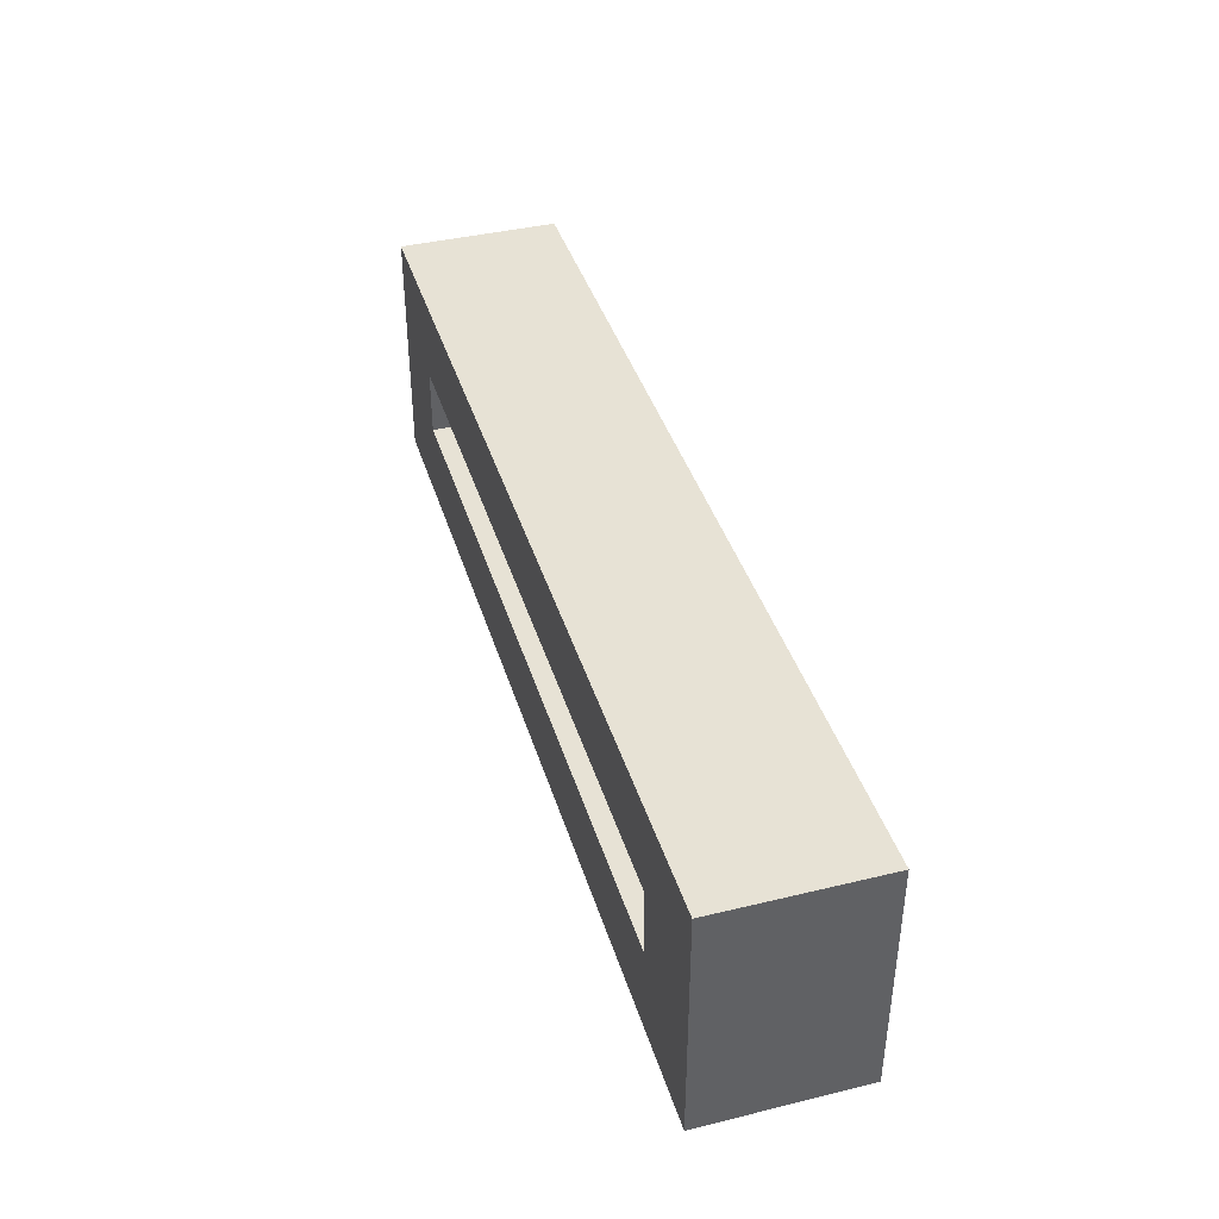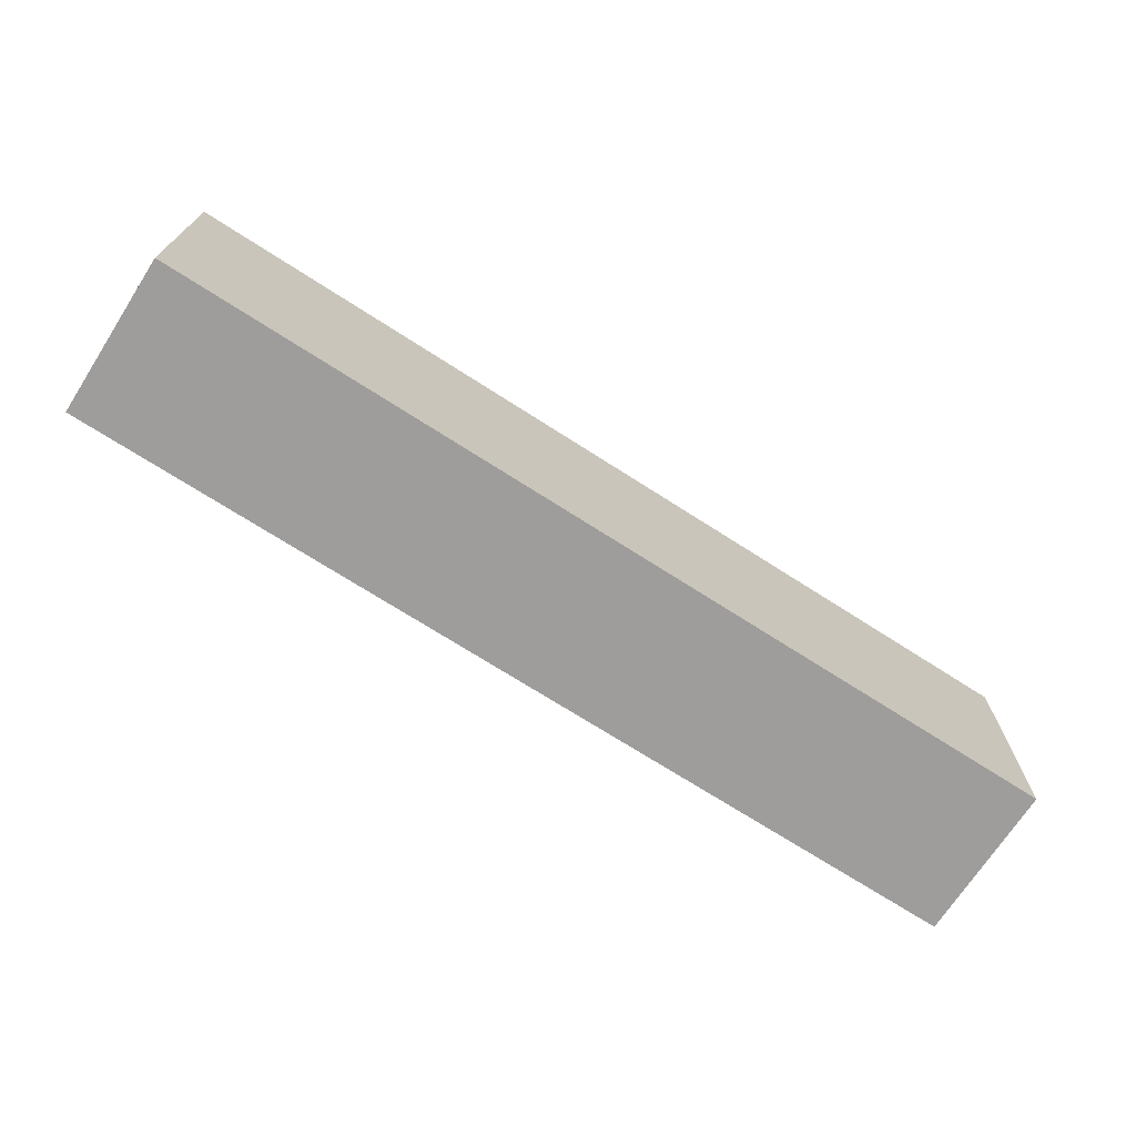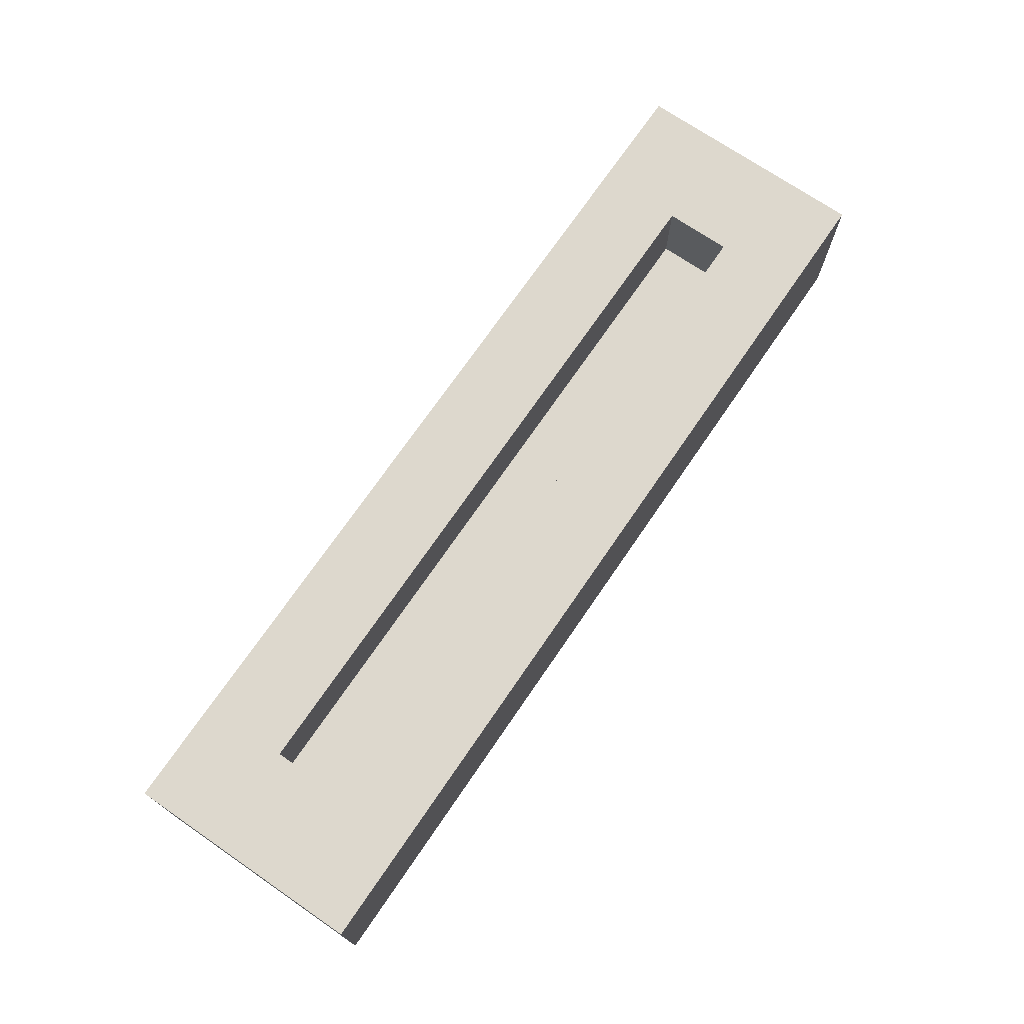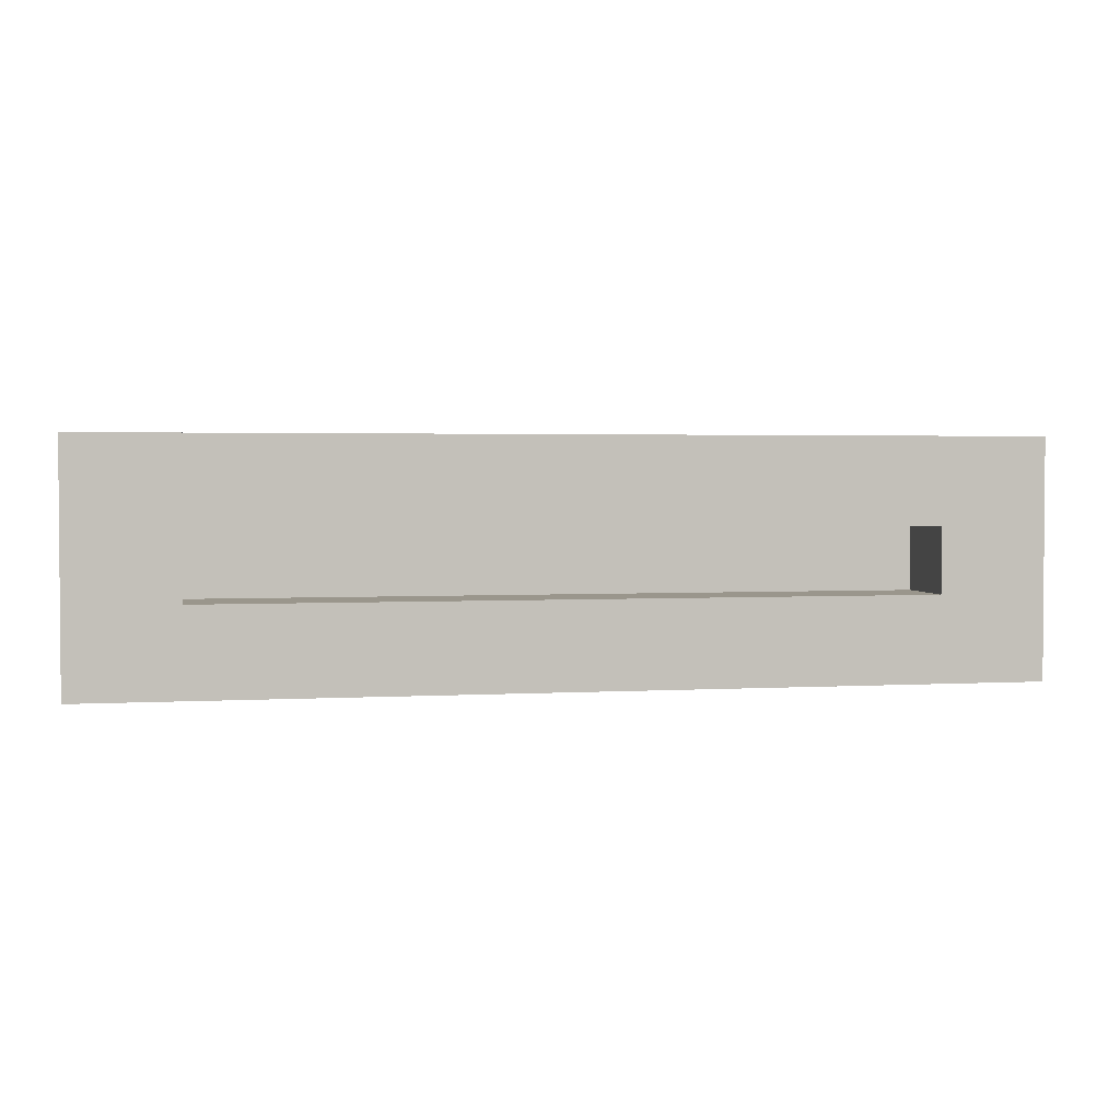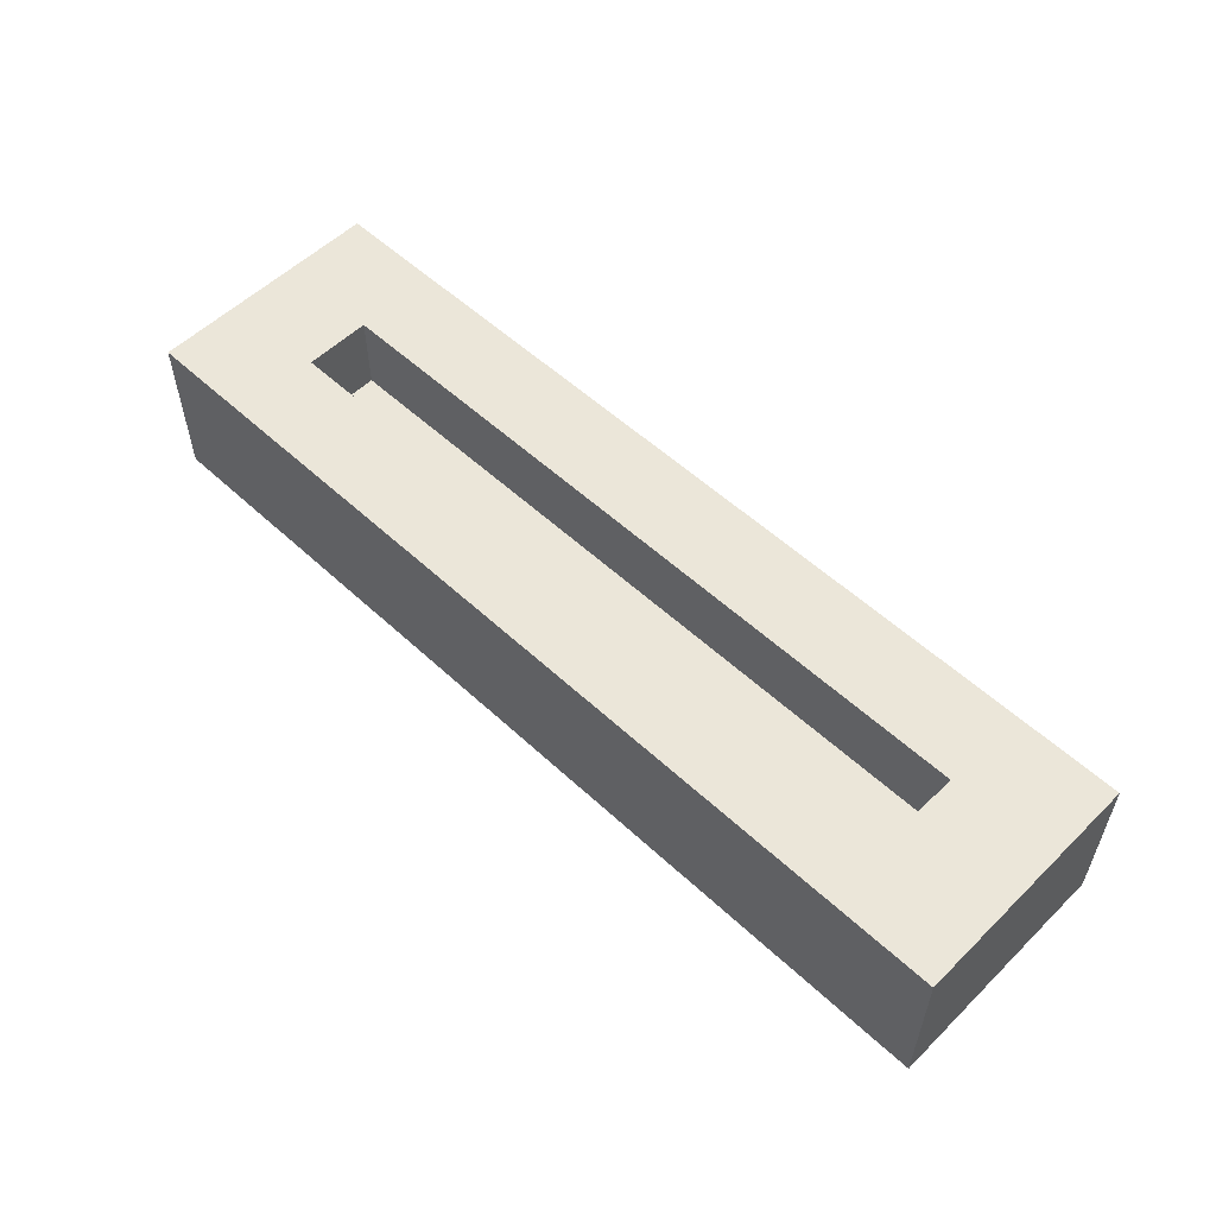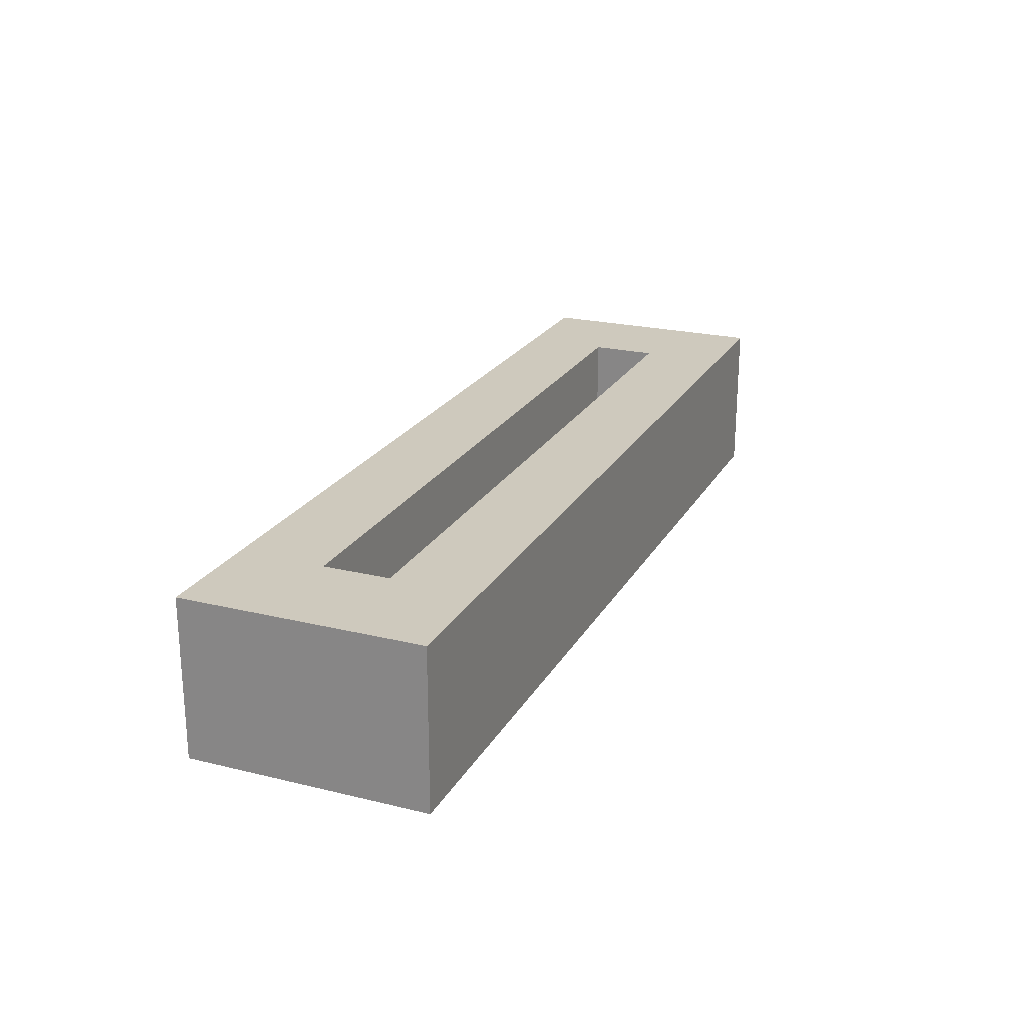
<metadata>
{"format":"obj","ext":"obj","renderer":"f3d","projection":"perspective","resolution":1024,"background":"white","views":[{"elev":40.2,"azim":73.4,"up":"+Y"},{"elev":-70.6,"azim":147.2,"up":"+Y"},{"elev":72.2,"azim":-55.6,"up":"+Z"},{"elev":2.5,"azim":-11.7,"up":"+Y"},{"elev":55.1,"azim":-135.7,"up":"+Z"},{"elev":22.6,"azim":112.7,"up":"+Z"}]}
</metadata>
<code>
g Body2
v 13.5 1.25 3
v 13.5 -1.25 3
v 13.5 -1.25 6
v 13.5 1.25 6
v -13.5 -1.25 3
v -13.5 -1.25 6
v -13.5 1.25 3
v -13.5 1.25 6
v -17.5 4.5 0
v -17.5 -4.5 0
v -17.5 -4.5 6
v -17.5 4.5 6
v 17.5 4.5 0
v 17.5 4.5 6
v 17.5 -4.5 0
v 17.5 -4.5 6
f 1 2 4
f 4 2 3
f 2 5 3
f 3 5 6
f 7 1 8
f 8 1 4
f 5 7 6
f 6 7 8
f 9 10 12
f 12 10 11
f 13 9 14
f 14 9 12
f 15 13 16
f 16 13 14
f 10 15 11
f 11 15 16
f 4 3 16
f 16 3 6
f 16 6 11
f 11 6 8
f 11 8 12
f 12 8 4
f 12 4 14
f 14 4 16
f 5 2 7
f 7 2 1
f 15 10 13
f 13 10 9

</code>
